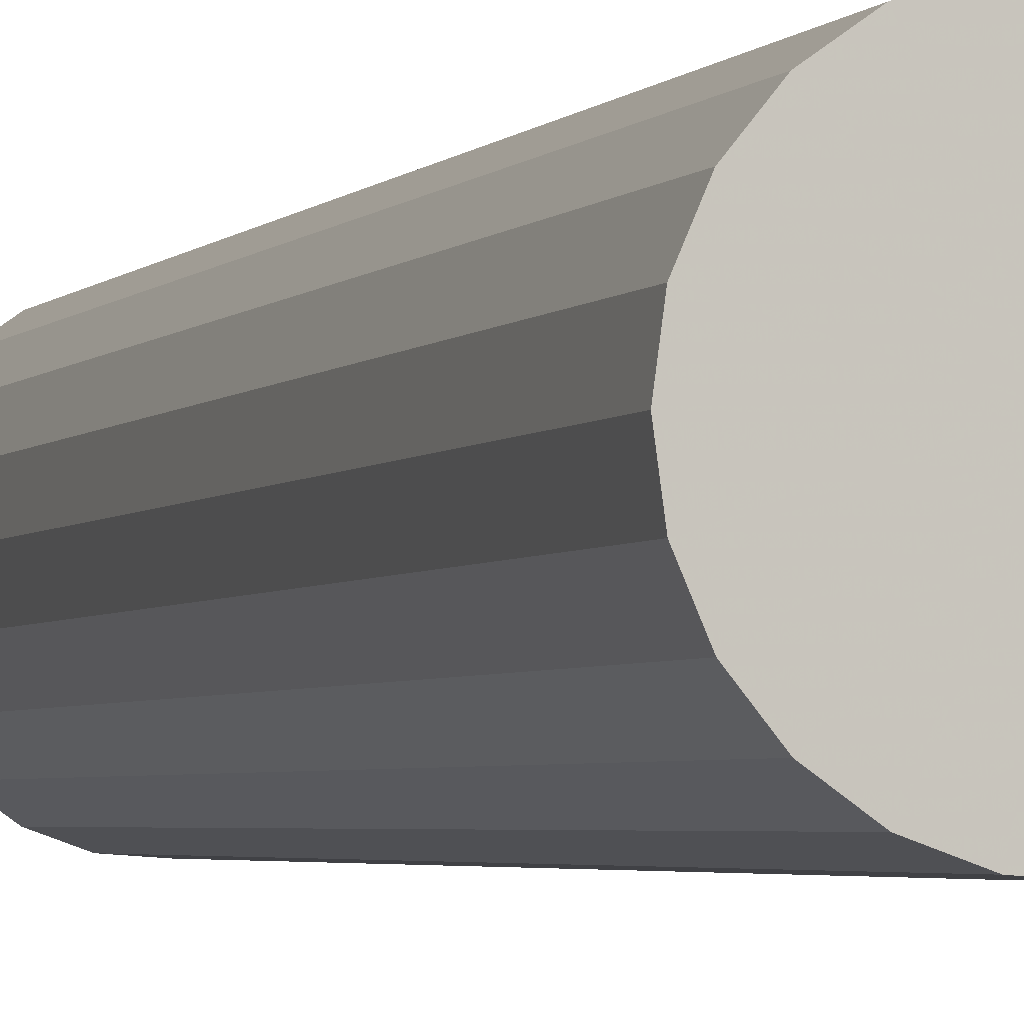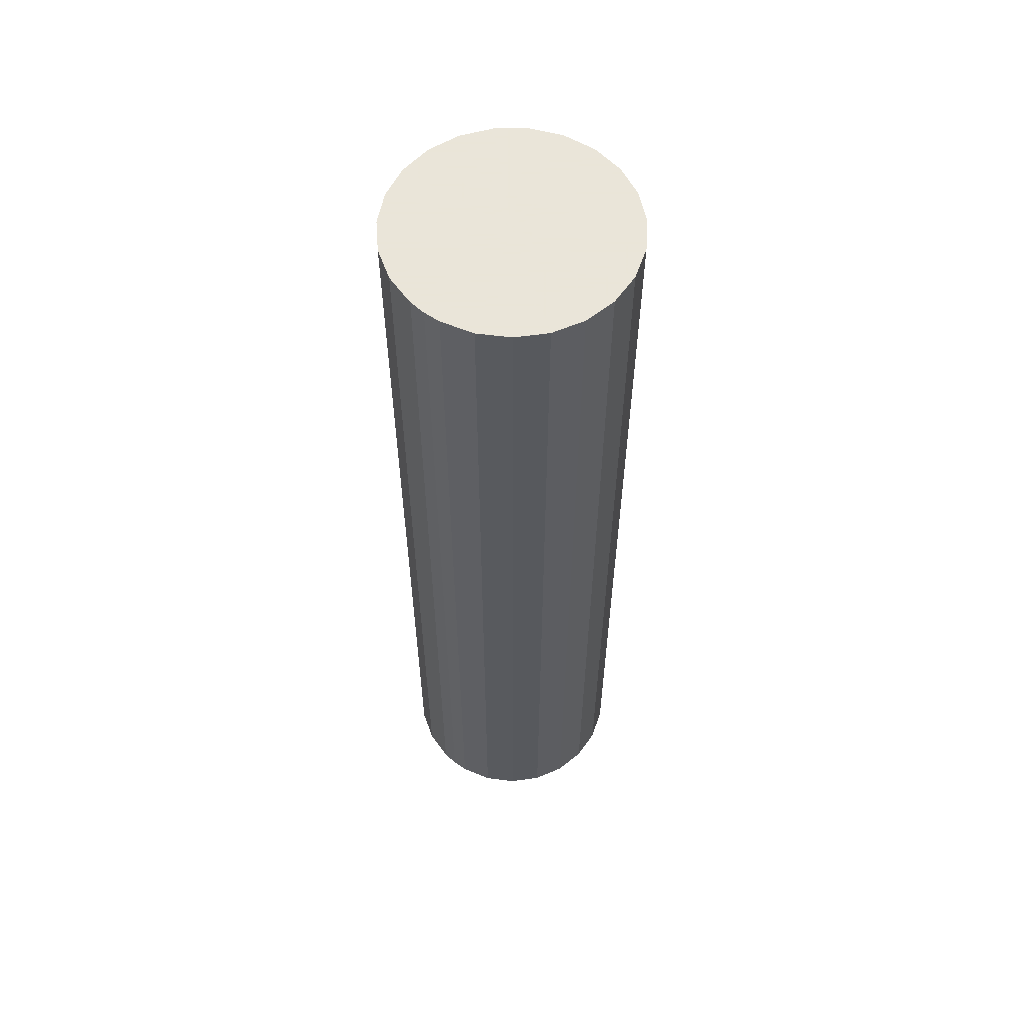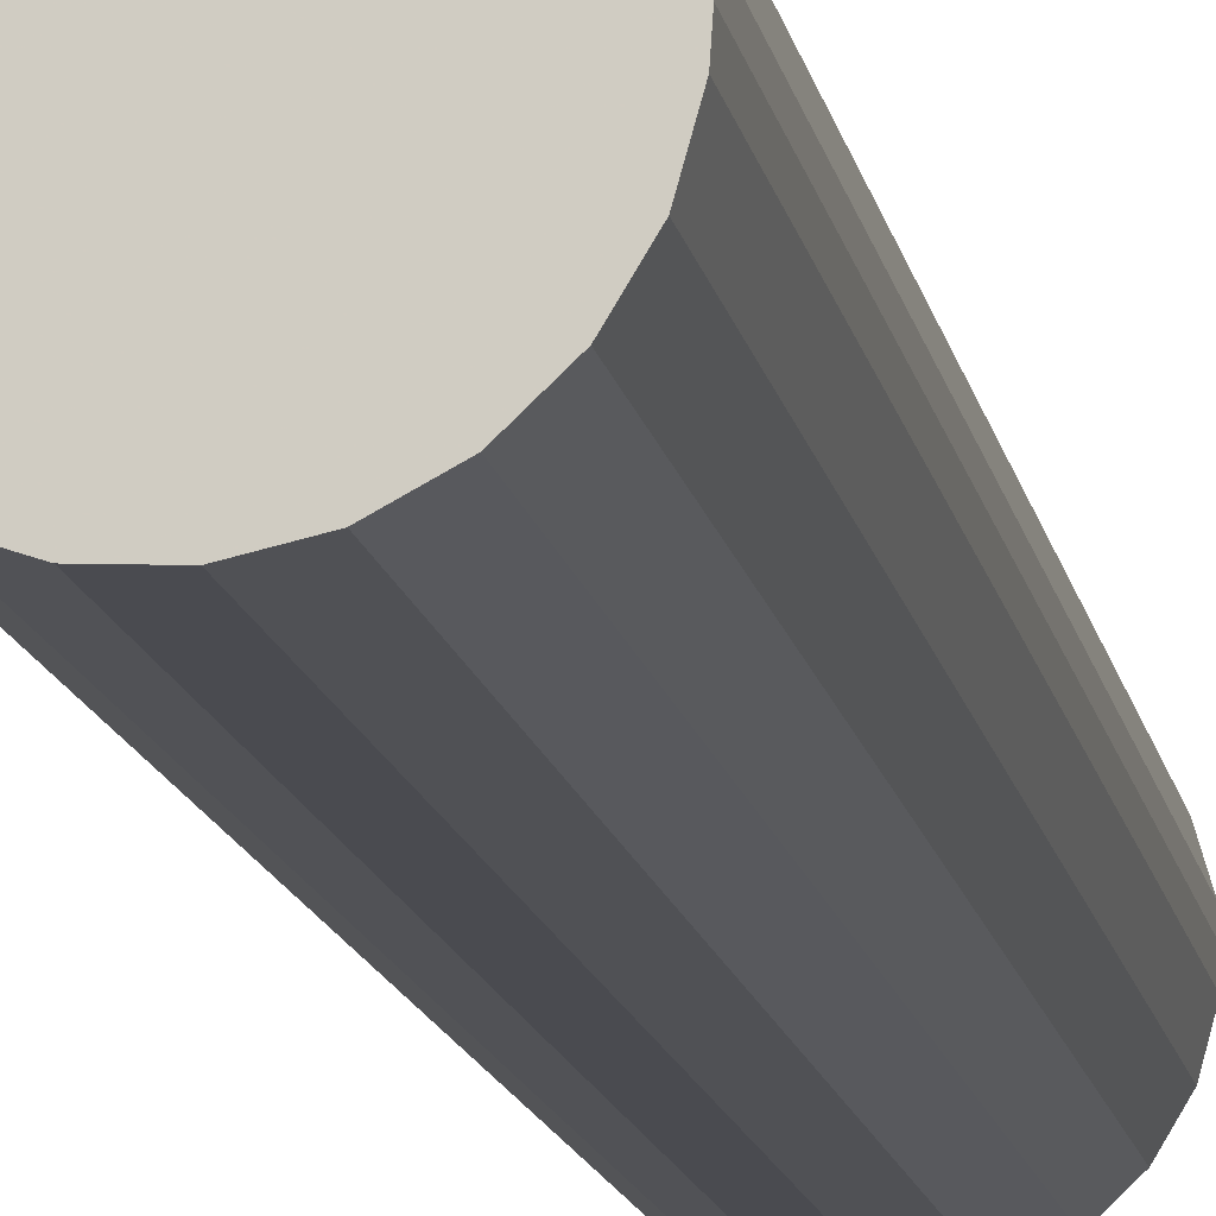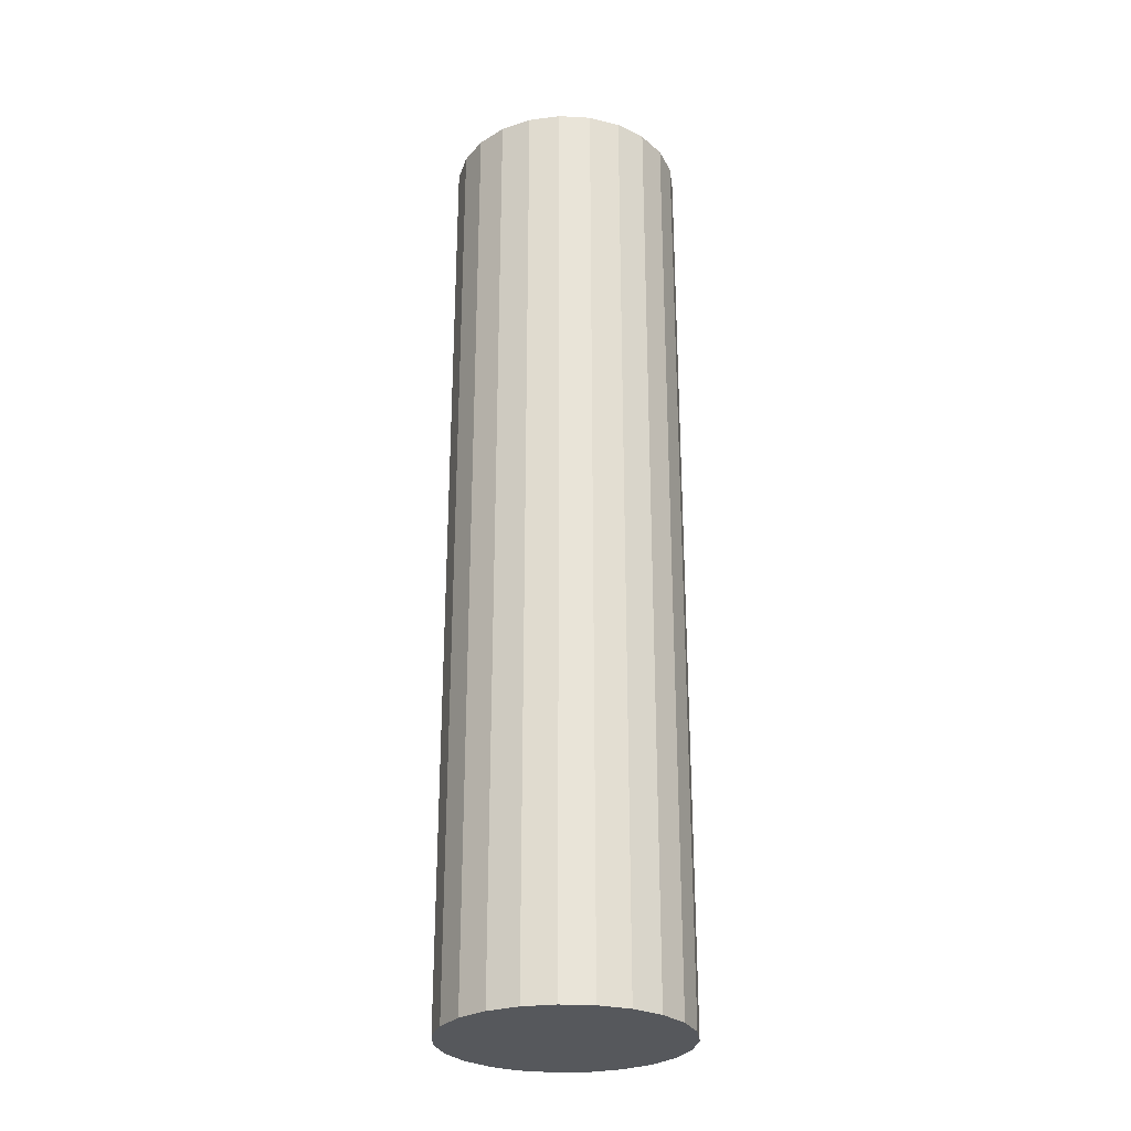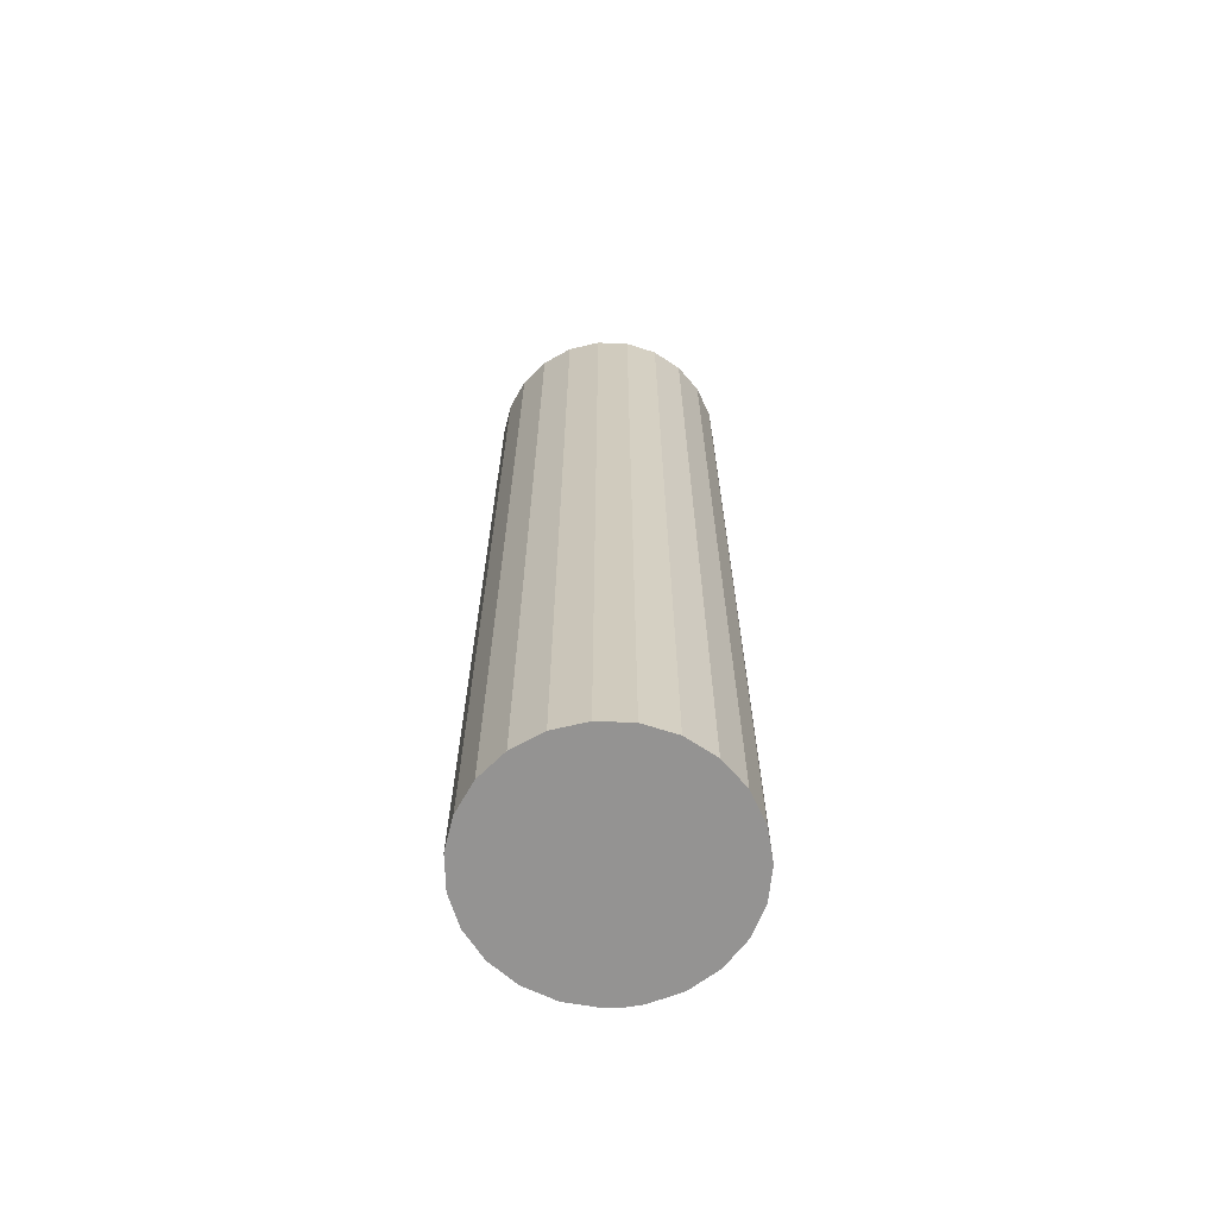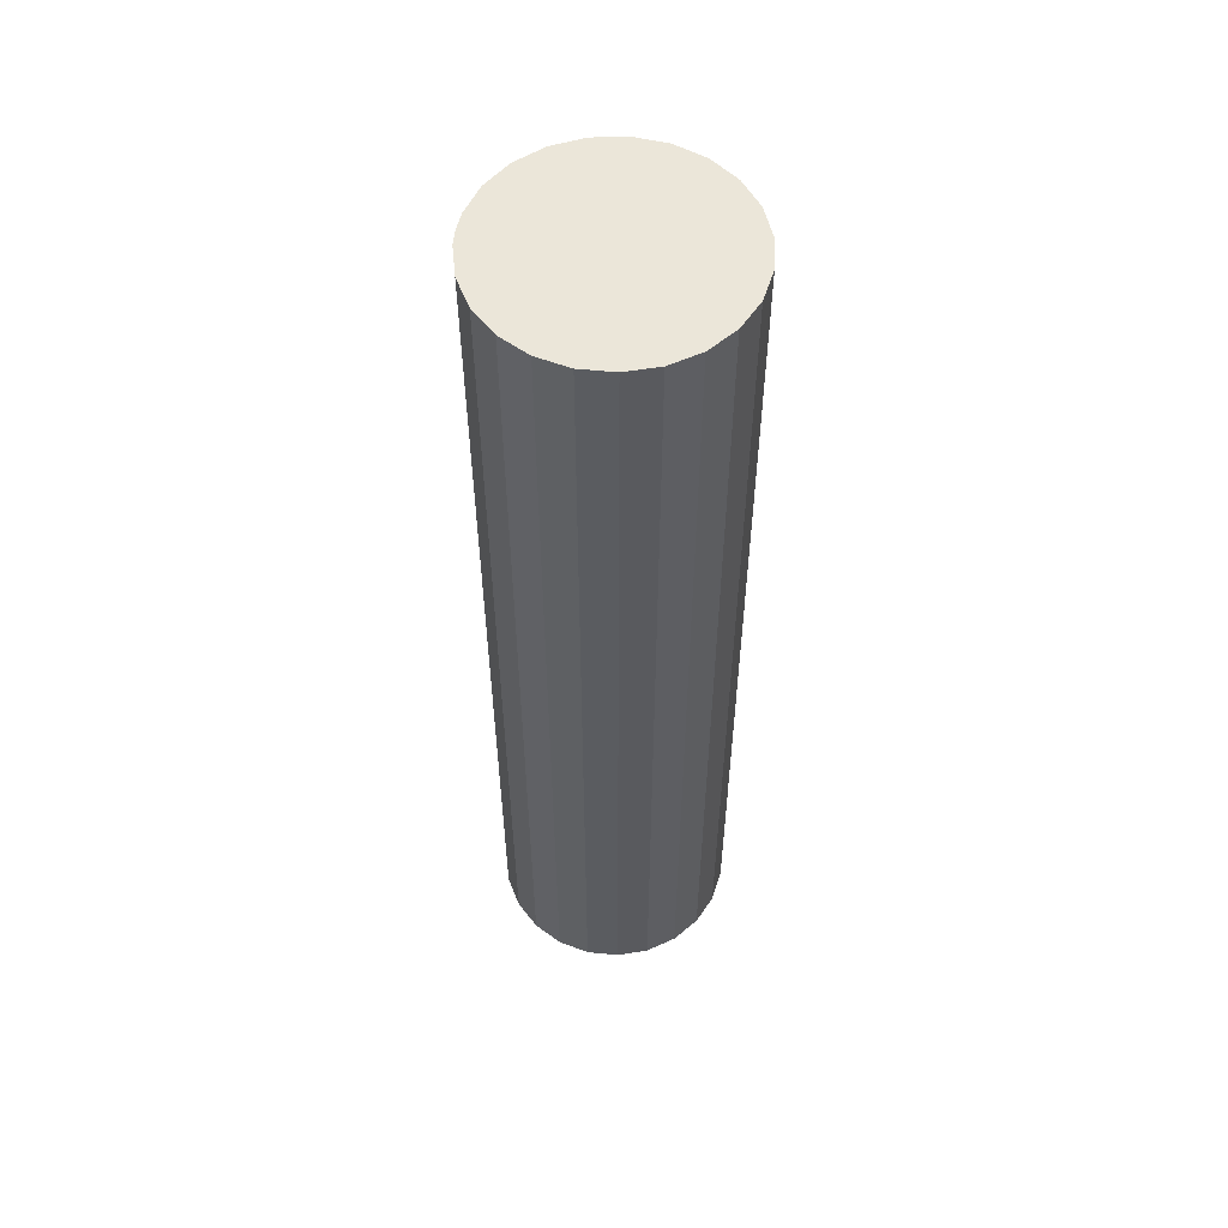
<metadata>
{"format":"obj","ext":"obj","renderer":"f3d","projection":"perspective","resolution":1024,"background":"white","views":[{"elev":-3.0,"azim":-18.1,"up":"+Y"},{"elev":58.6,"azim":128.8,"up":"+Z"},{"elev":-15.3,"azim":11.4,"up":"+Y"},{"elev":-27.9,"azim":-118.2,"up":"+Z"},{"elev":-66.8,"azim":-84.4,"up":"+Z"},{"elev":55.7,"azim":-170.1,"up":"+Z"}]}
</metadata>
<code>
g
v 0.2986 0.1704 1.2
v 0.3 0.15 1.2
v 0.3 0.15 0
v 0.2986 0.1296 0
v 0.2986 0.1296 1.2
v 0.2876 0.09024 1.2
v 0.2876 0.09024 0
v 0.2664 0.05534 1.2
v 0.2664 0.05534 0
v 0.2365 0.02745 1.2
v 0.2365 0.02745 0
v 0.2002 0.008661 1.2
v 0.2002 0.008661 0
v 0.1602 0.0003497 1.2
v 0.1602 0.0003497 0
v 0.1195 0.003137 1.2
v 0.1195 0.003137 0
v 0.08099 0.01682 1.2
v 0.08099 0.01682 0
v 0.04762 0.04037 1.2
v 0.04762 0.04037 0
v 0.02184 0.07206 1.2
v 0.02184 0.07206 0
v 0.005562 0.1095 1.2
v 0.005562 0.1095 0
v 0 0.15 1.2
v 0 0.15 0
v 0.005562 0.1905 1.2
v 0.005562 0.1905 0
v 0.02184 0.2279 1.2
v 0.02184 0.2279 0
v 0.04762 0.2596 1.2
v 0.04762 0.2596 0
v 0.08099 0.2832 1.2
v 0.08099 0.2832 0
v 0.1195 0.2969 1.2
v 0.1195 0.2969 0
v 0.1602 0.2997 1.2
v 0.1602 0.2997 0
v 0.2002 0.2913 1.2
v 0.2002 0.2913 0
v 0.2365 0.2725 1.2
v 0.2365 0.2725 0
v 0.2664 0.2447 1.2
v 0.2664 0.2447 0
v 0.2876 0.2098 1.2
v 0.2876 0.2098 0
v 0.2986 0.1704 0
v 0.15 0.15 1.2
v 0.15 0.15 0
f 1 2 3
f 3 2 4
f 2 5 4
f 4 5 6
f 4 6 7
f 7 6 8
f 7 8 9
f 9 8 10
f 9 10 11
f 11 10 12
f 11 12 13
f 13 12 14
f 13 14 15
f 15 14 16
f 15 16 17
f 17 16 18
f 17 18 19
f 19 18 20
f 19 20 21
f 21 20 22
f 21 22 23
f 23 22 24
f 23 24 25
f 25 24 26
f 25 26 27
f 27 26 28
f 27 28 29
f 29 28 30
f 29 30 31
f 31 30 32
f 31 32 33
f 33 32 34
f 33 34 35
f 35 34 36
f 35 36 37
f 37 36 38
f 37 38 39
f 39 38 40
f 39 40 41
f 41 40 42
f 41 42 43
f 43 42 44
f 43 44 45
f 45 44 46
f 45 46 47
f 47 46 1
f 47 1 48
f 48 1 3
f 6 5 49
f 49 5 2
f 49 2 1
f 12 10 49
f 49 10 8
f 49 8 6
f 18 16 49
f 49 16 14
f 49 14 12
f 24 22 49
f 49 22 20
f 49 20 18
f 30 28 49
f 49 28 26
f 49 26 24
f 36 34 49
f 49 34 32
f 49 32 30
f 42 40 49
f 49 40 38
f 49 38 36
f 1 46 49
f 49 46 44
f 49 44 42
f 47 48 50
f 50 48 3
f 50 3 4
f 41 43 50
f 50 43 45
f 50 45 47
f 35 37 50
f 50 37 39
f 50 39 41
f 29 31 50
f 50 31 33
f 50 33 35
f 23 25 50
f 50 25 27
f 50 27 29
f 17 19 50
f 50 19 21
f 50 21 23
f 11 13 50
f 50 13 15
f 50 15 17
f 4 7 50
f 50 7 9
f 50 9 11

</code>
